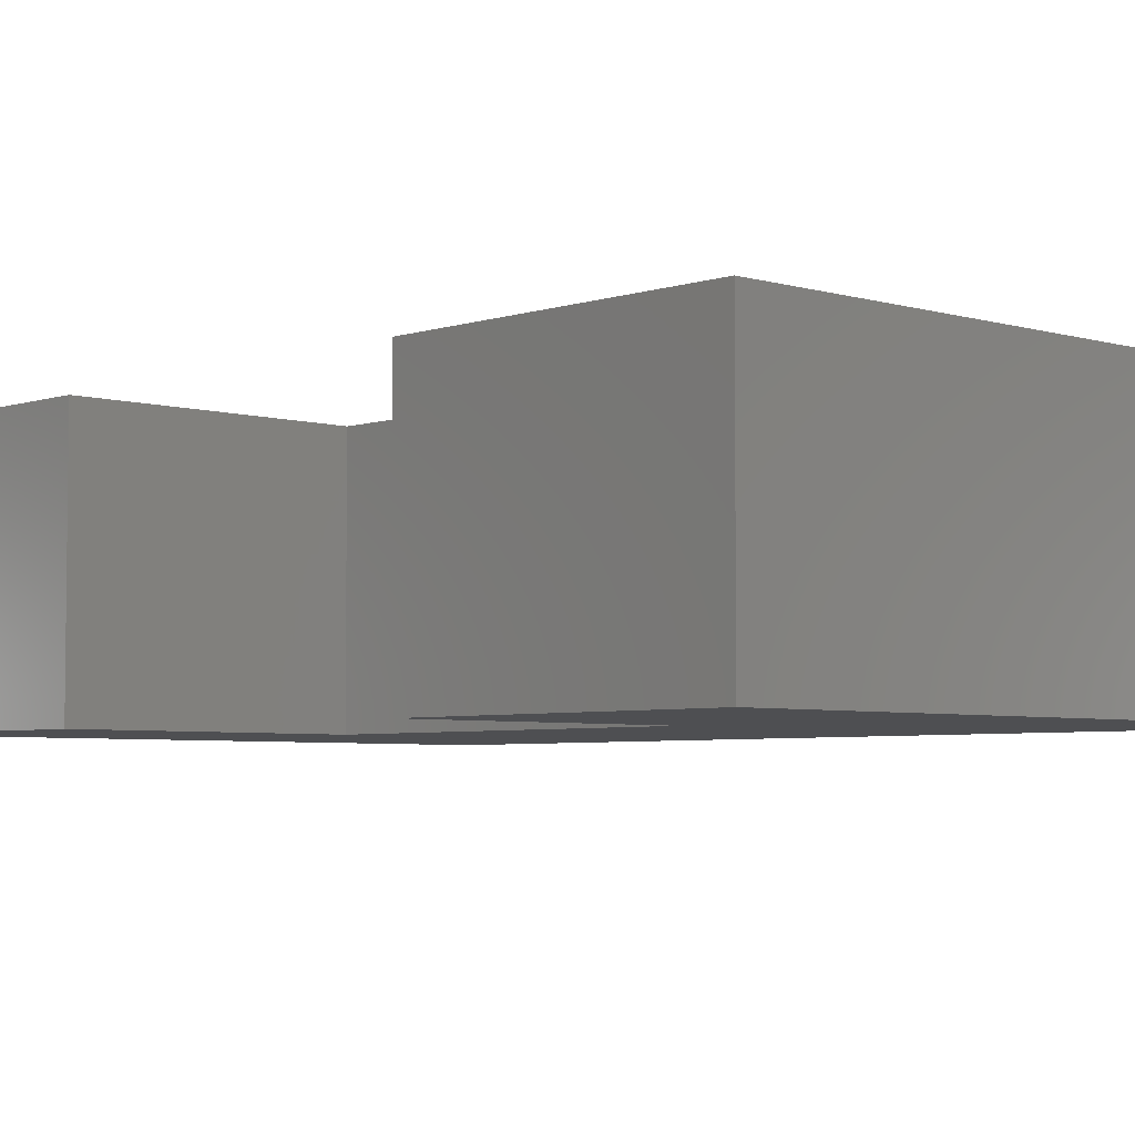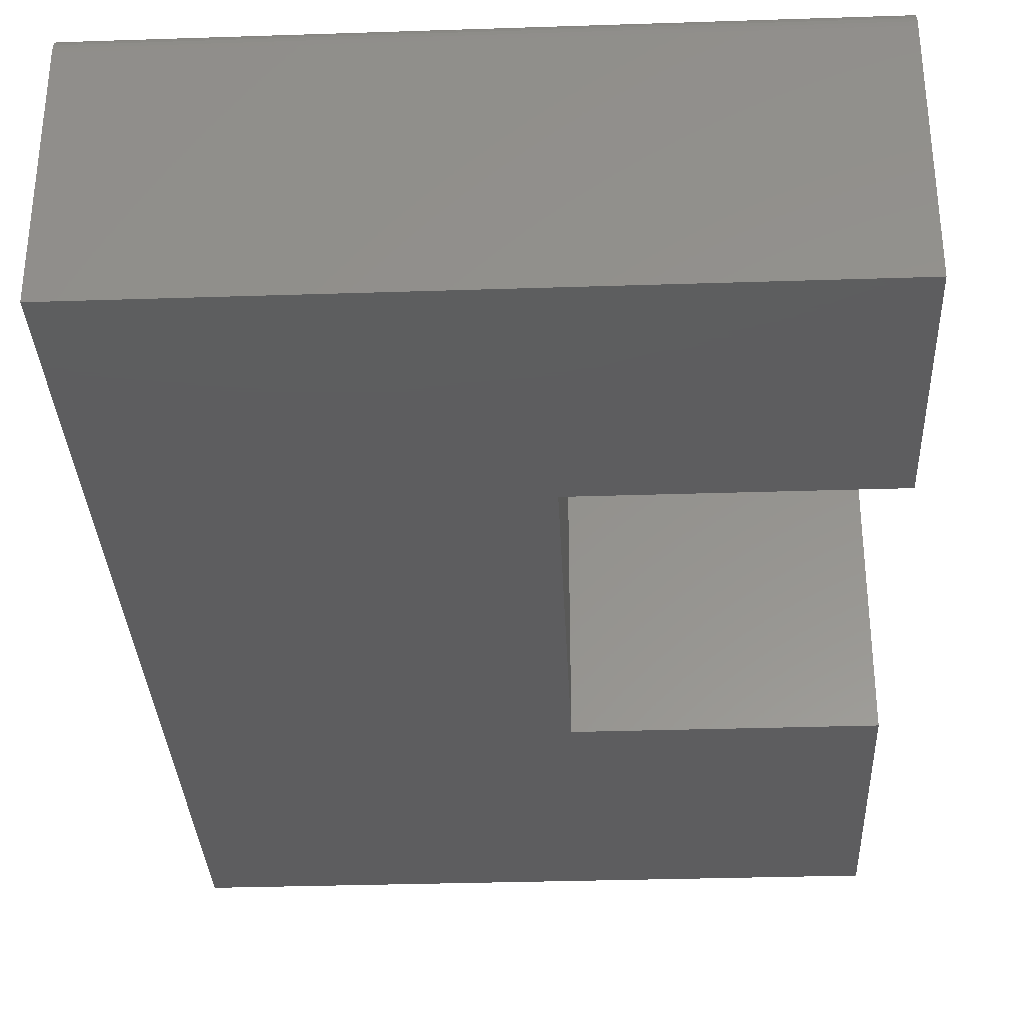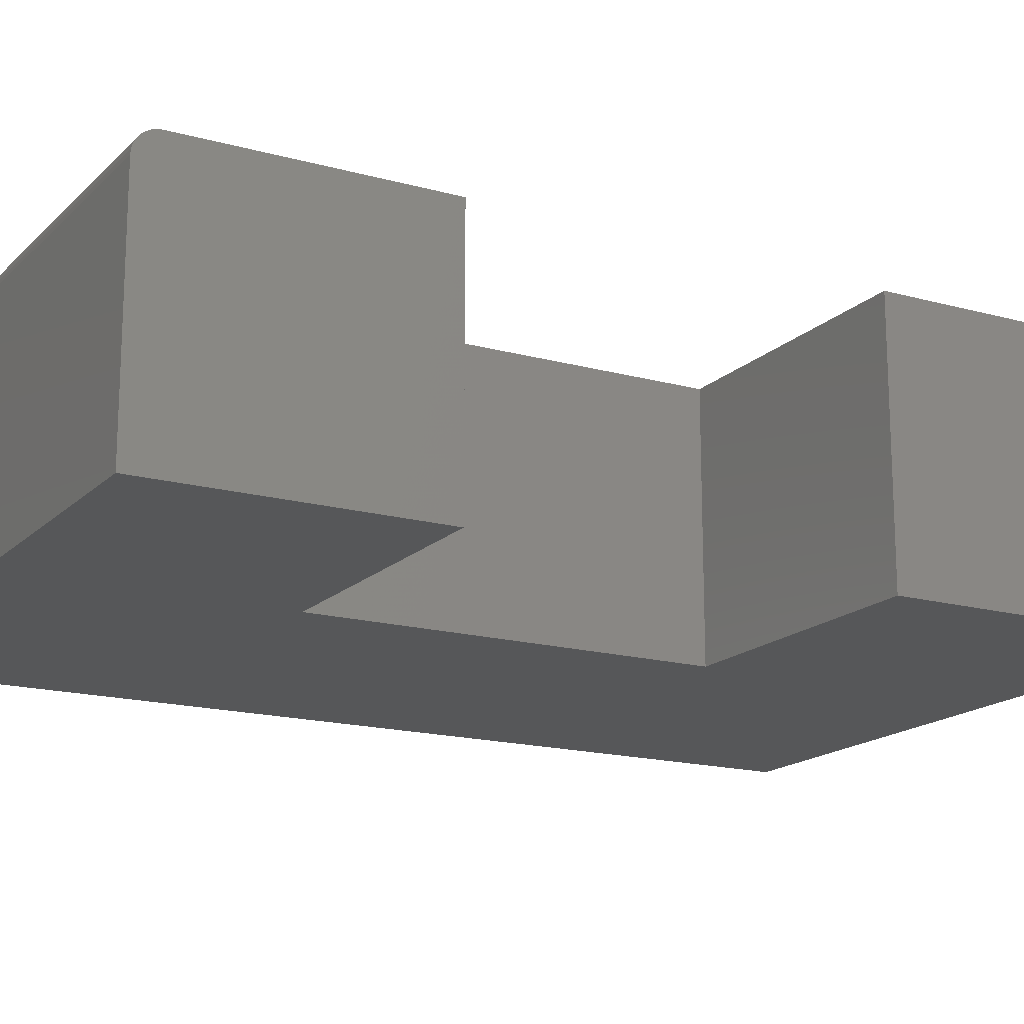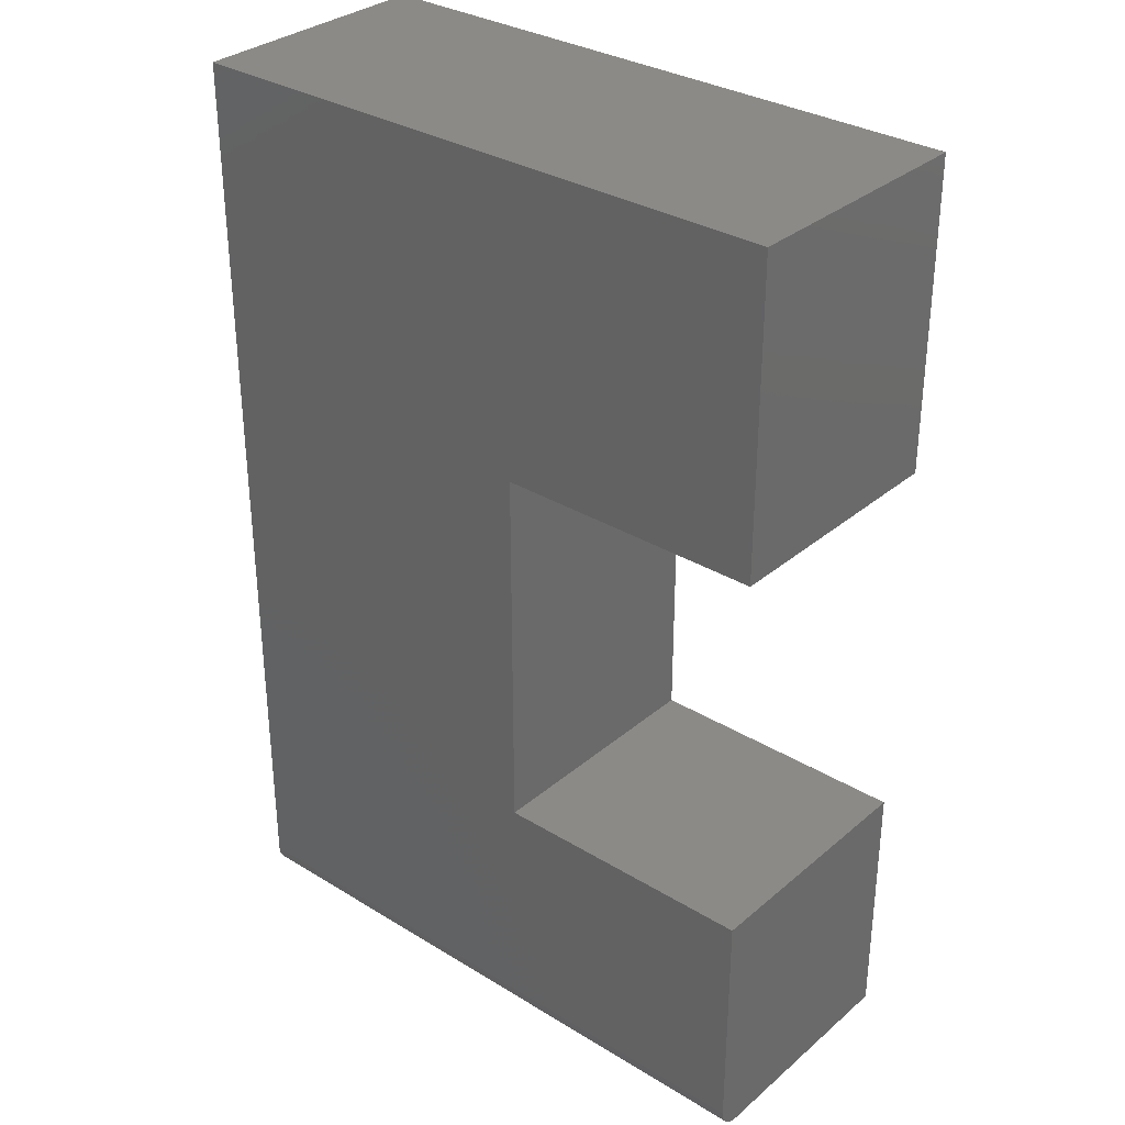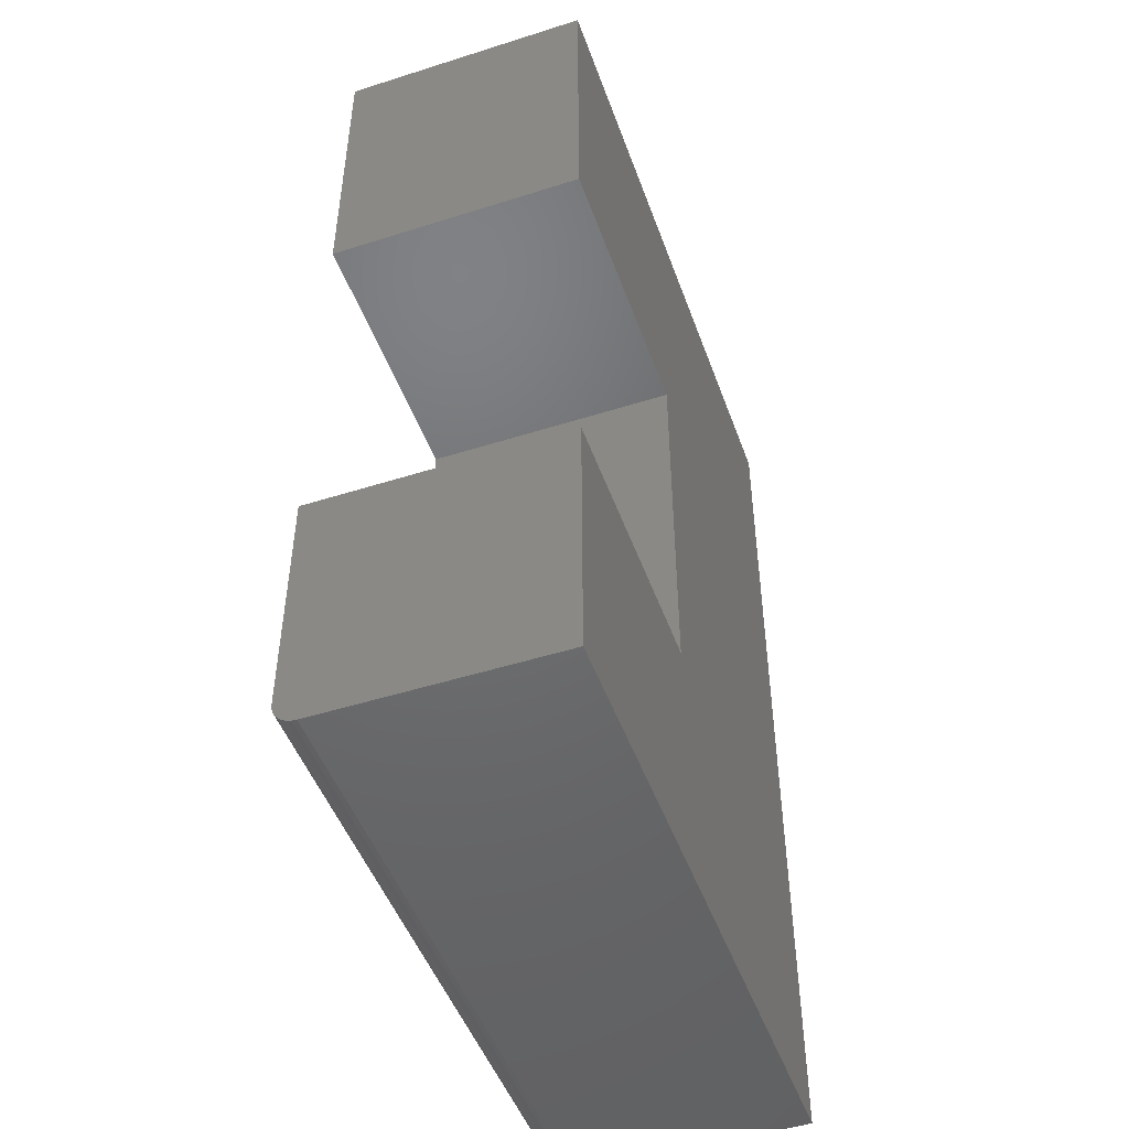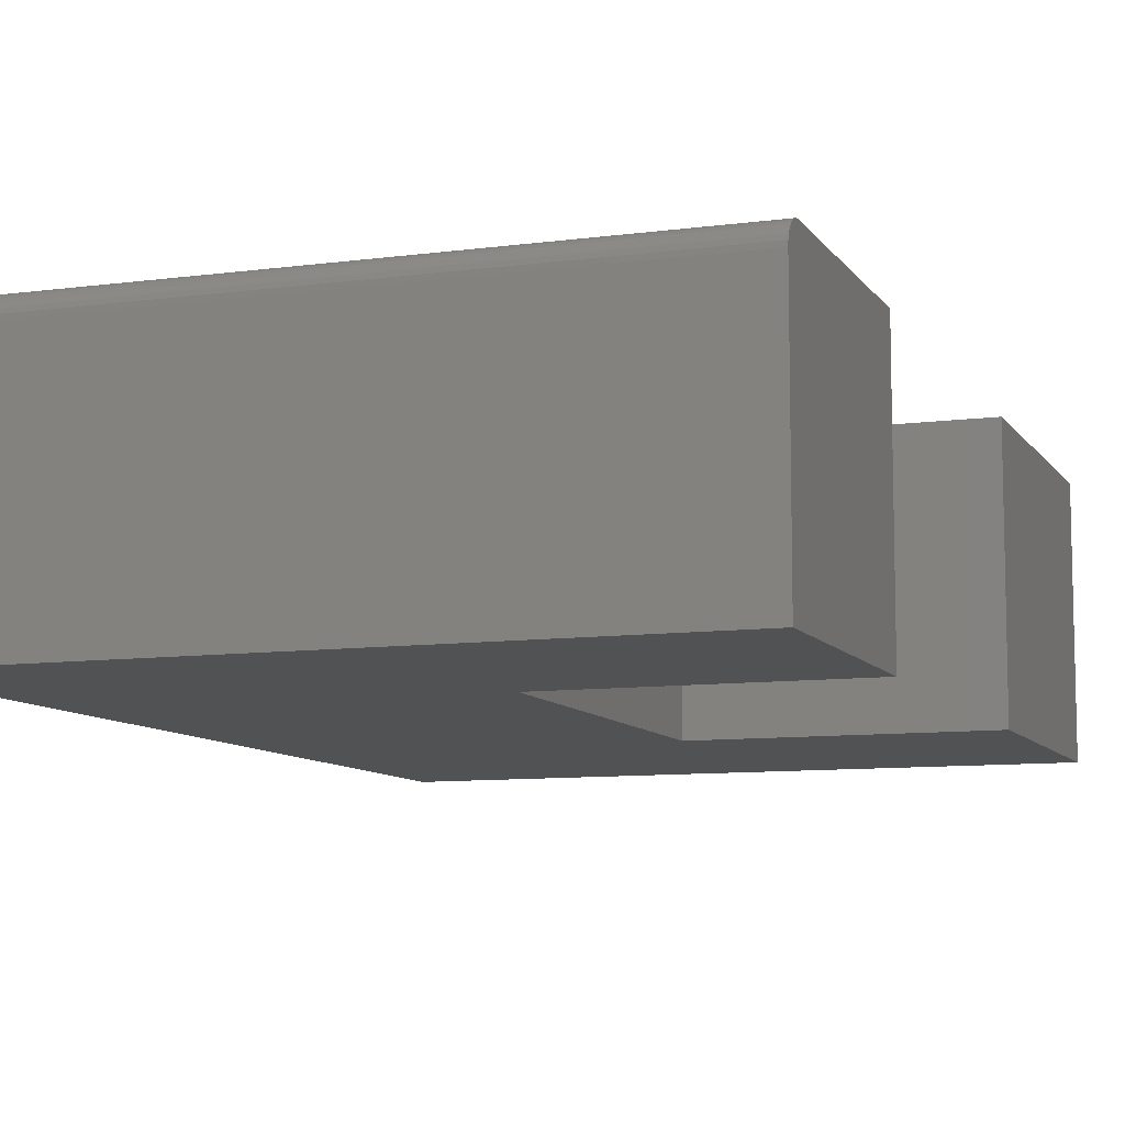
<metadata>
{"format":"stl","ext":"stl","renderer":"f3d","projection":"perspective","resolution":1024,"background":"white","views":[{"elev":-4.6,"azim":136.6,"up":"+Z"},{"elev":-32.8,"azim":2.6,"up":"+Z"},{"elev":-16.8,"azim":60.8,"up":"+Z"},{"elev":32.2,"azim":40.5,"up":"+Y"},{"elev":-48.6,"azim":109.5,"up":"+Y"},{"elev":-9.0,"azim":19.9,"up":"+Z"}]}
</metadata>
<code>
# stl→obj: 32 verts, 60 faces
v 0.7456 -0.5938 0.3359
v 0.7456 -0.2786 0.3359
v -0.09375 -0.5938 0.3359
v 0.3859 -0.2786 0.3359
v -0.09375 0.6406 0.3359
v 0.3859 0.2276 0.3359
v 0.7456 0.6406 0.3359
v 0.7456 0.2276 0.3359
v -0.09375 -0.625 0.3047
v -0.09375 -0.6244 0.3108
v -0.09375 -0.6226 0.3166
v -0.09375 -0.625 0
v -0.09375 -0.6197 0.322
v -0.09375 -0.6158 0.3268
v -0.09375 -0.6111 0.3307
v -0.09375 -0.6057 0.3336
v -0.09375 -0.5998 0.3353
v -0.09375 0.6406 0
v 0.7456 -0.6197 0.322
v 0.7456 -0.6057 0.3336
v 0.7456 -0.6111 0.3307
v 0.7456 -0.6158 0.3268
v 0.7456 -0.2786 0
v 0.7456 -0.5998 0.3353
v 0.7456 -0.625 0
v 0.7456 -0.6226 0.3166
v 0.7456 -0.6244 0.3108
v 0.7456 -0.625 0.3047
v 0.3859 -0.2786 0
v 0.3859 0.2276 0
v 0.7456 0.6406 0
v 0.7456 0.2276 0
f 1 2 3
f 3 2 4
f 3 4 5
f 5 4 6
f 5 6 7
f 7 6 8
f 9 10 11
f 12 9 11
f 12 11 13
f 12 13 14
f 12 14 15
f 12 15 16
f 12 16 17
f 12 17 3
f 12 3 5
f 12 5 18
f 19 20 21
f 19 21 22
f 23 2 1
f 23 1 24
f 23 24 25
f 24 20 19
f 24 19 26
f 24 26 27
f 24 27 28
f 24 28 25
f 9 12 28
f 28 12 25
f 9 28 10
f 10 28 27
f 10 27 11
f 11 27 26
f 11 26 13
f 13 26 19
f 13 19 14
f 14 19 22
f 14 22 15
f 15 22 21
f 15 21 16
f 16 21 20
f 16 20 17
f 17 20 24
f 17 24 3
f 3 24 1
f 12 23 25
f 23 12 29
f 29 12 18
f 29 18 30
f 30 18 31
f 30 31 32
f 7 31 5
f 5 31 18
f 8 32 7
f 7 32 31
f 6 30 8
f 8 30 32
f 4 29 6
f 6 29 30
f 2 23 4
f 4 23 29

</code>
